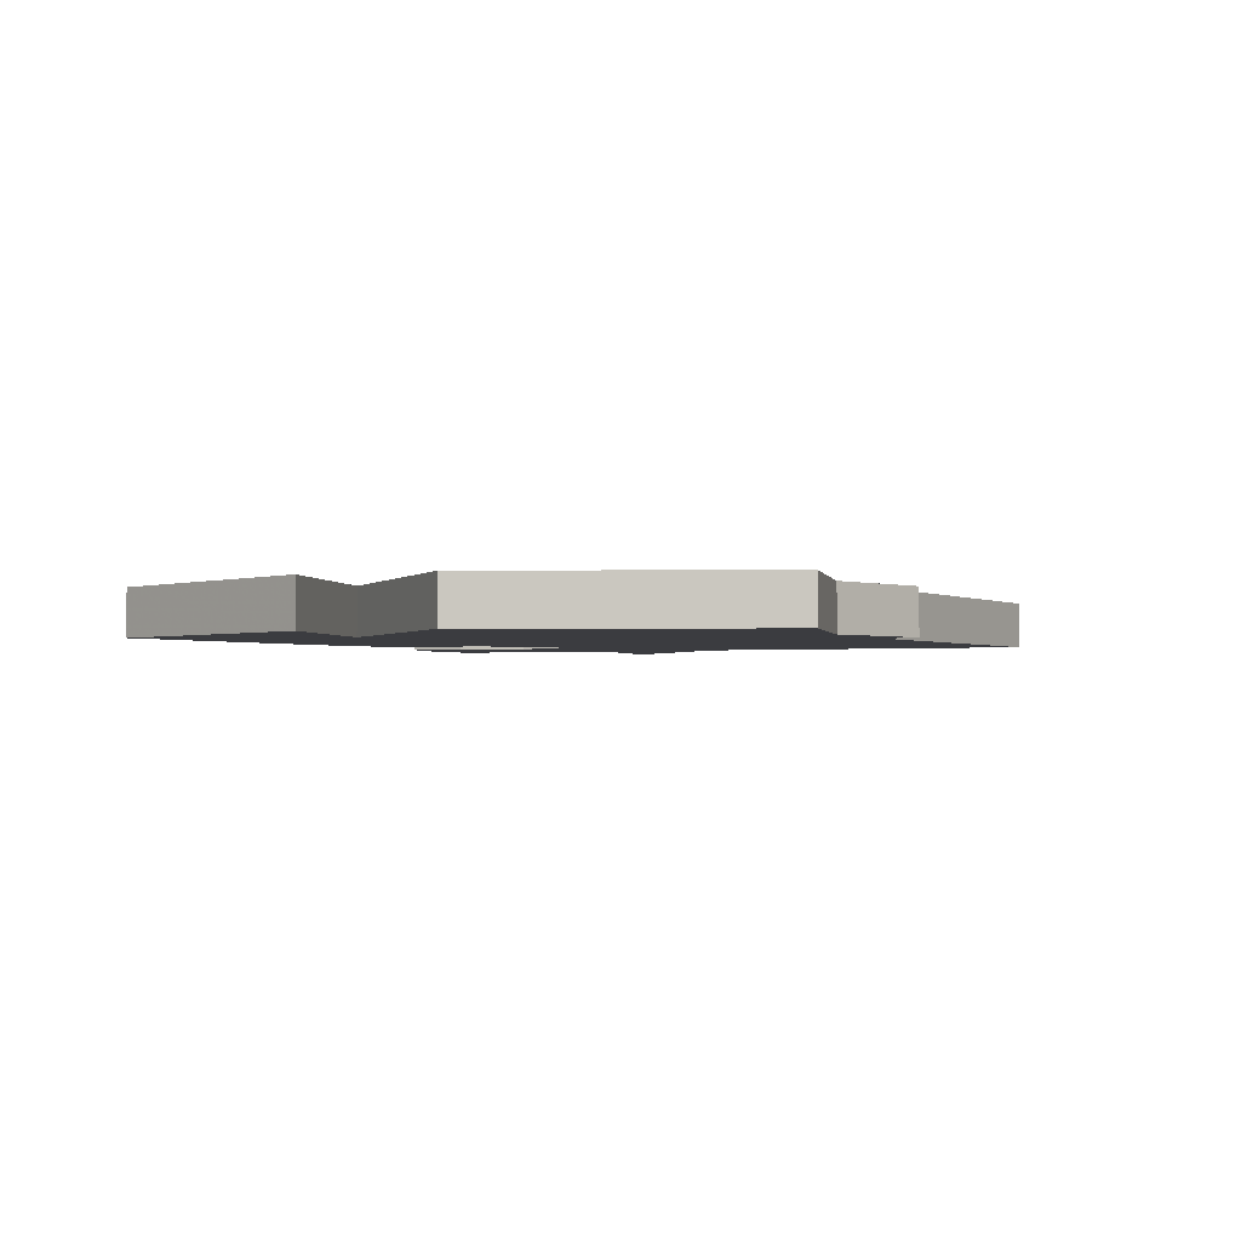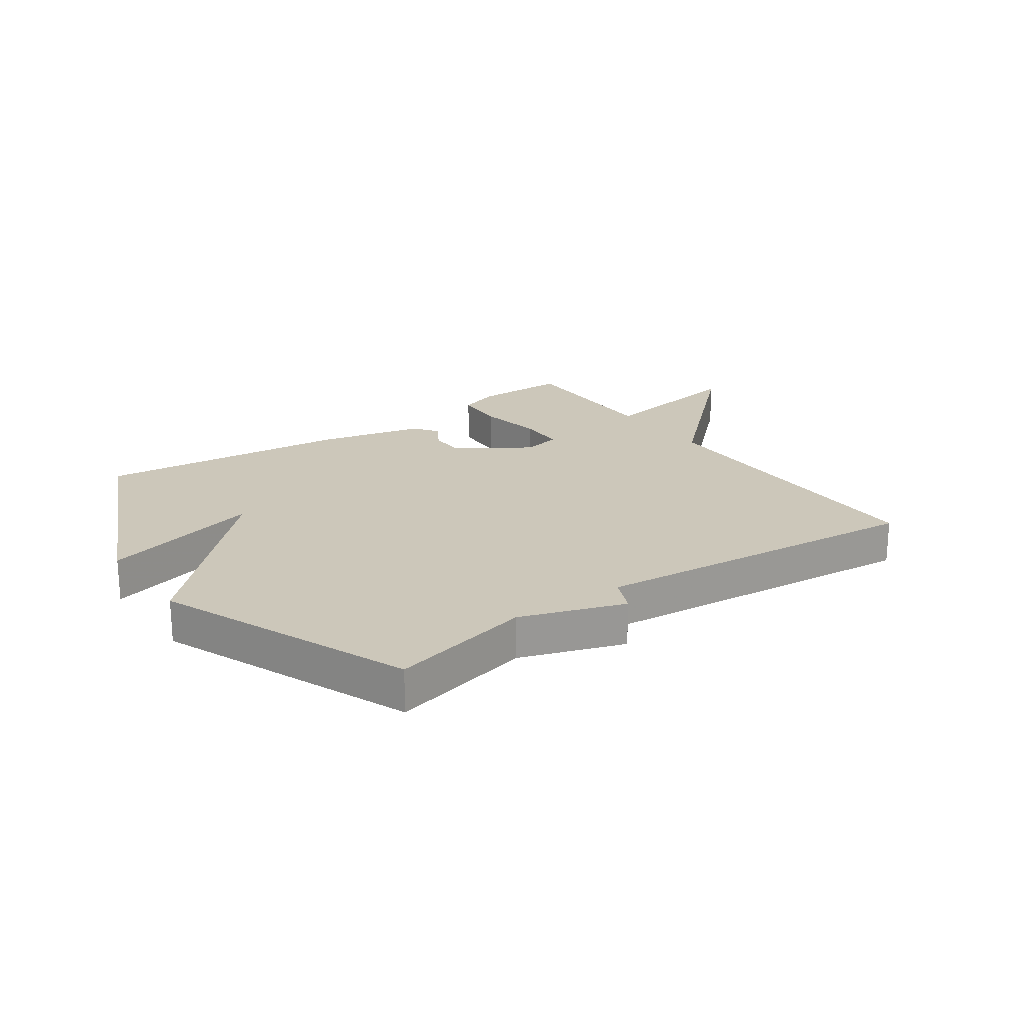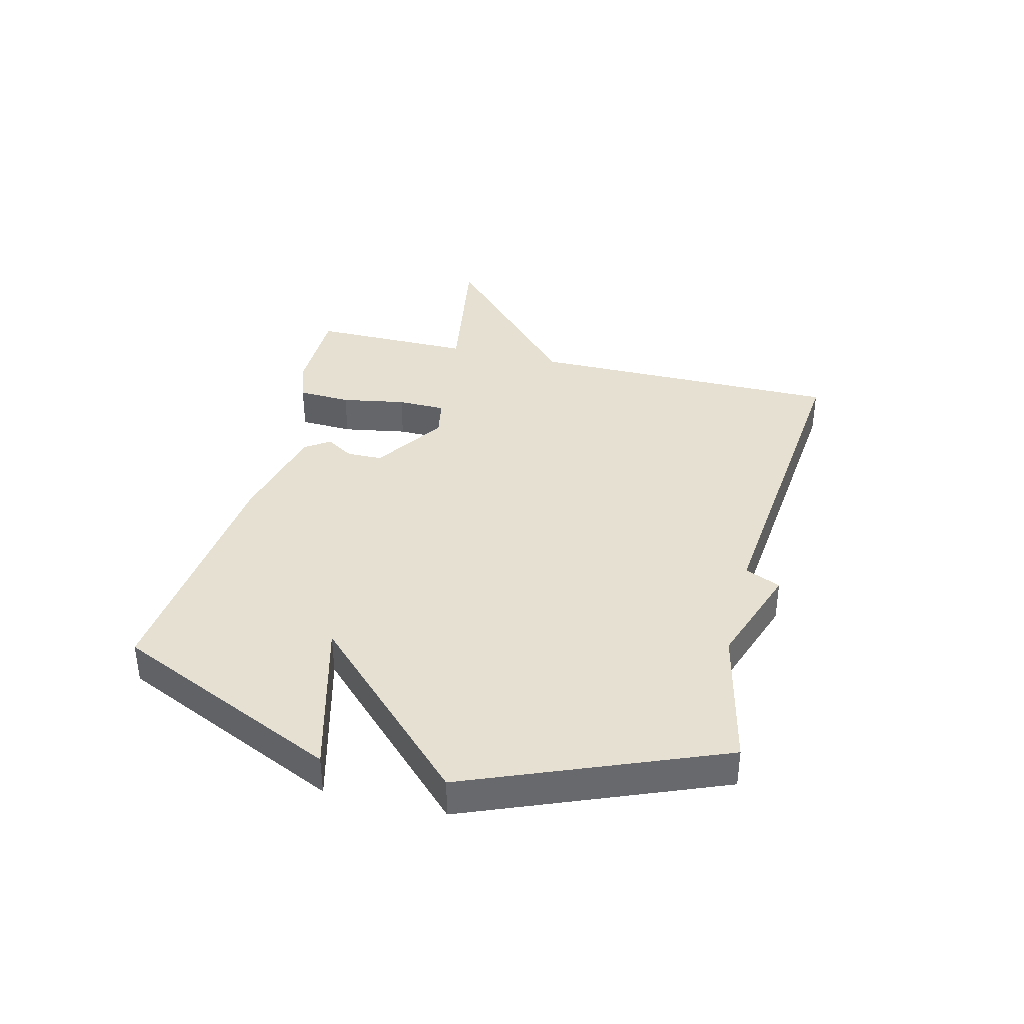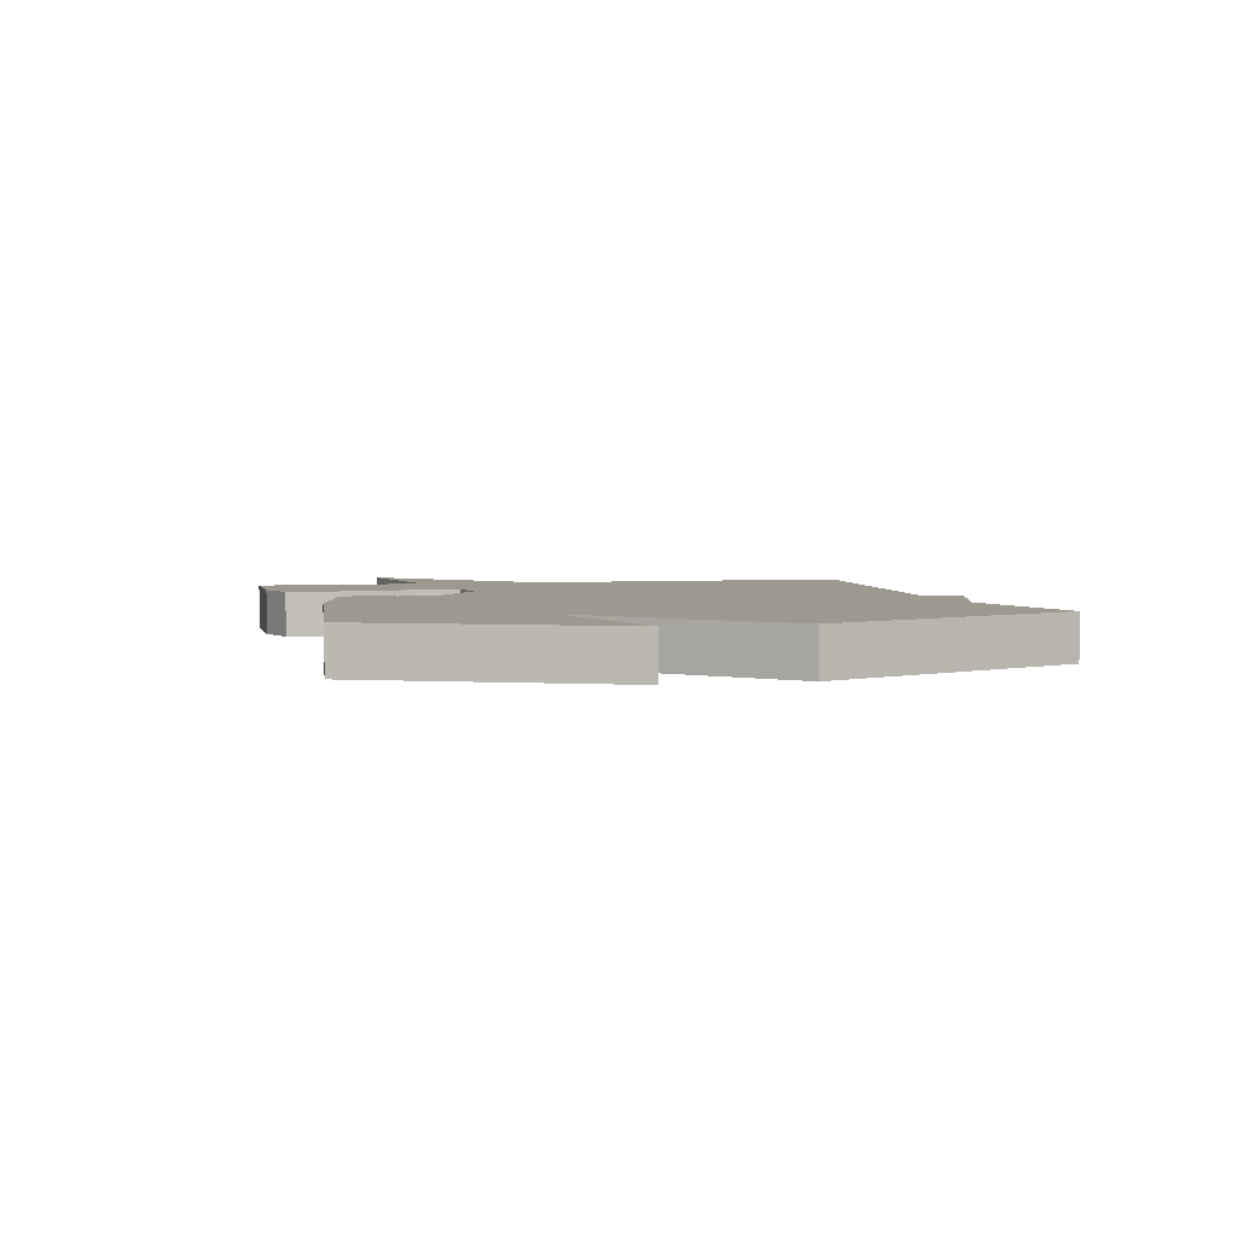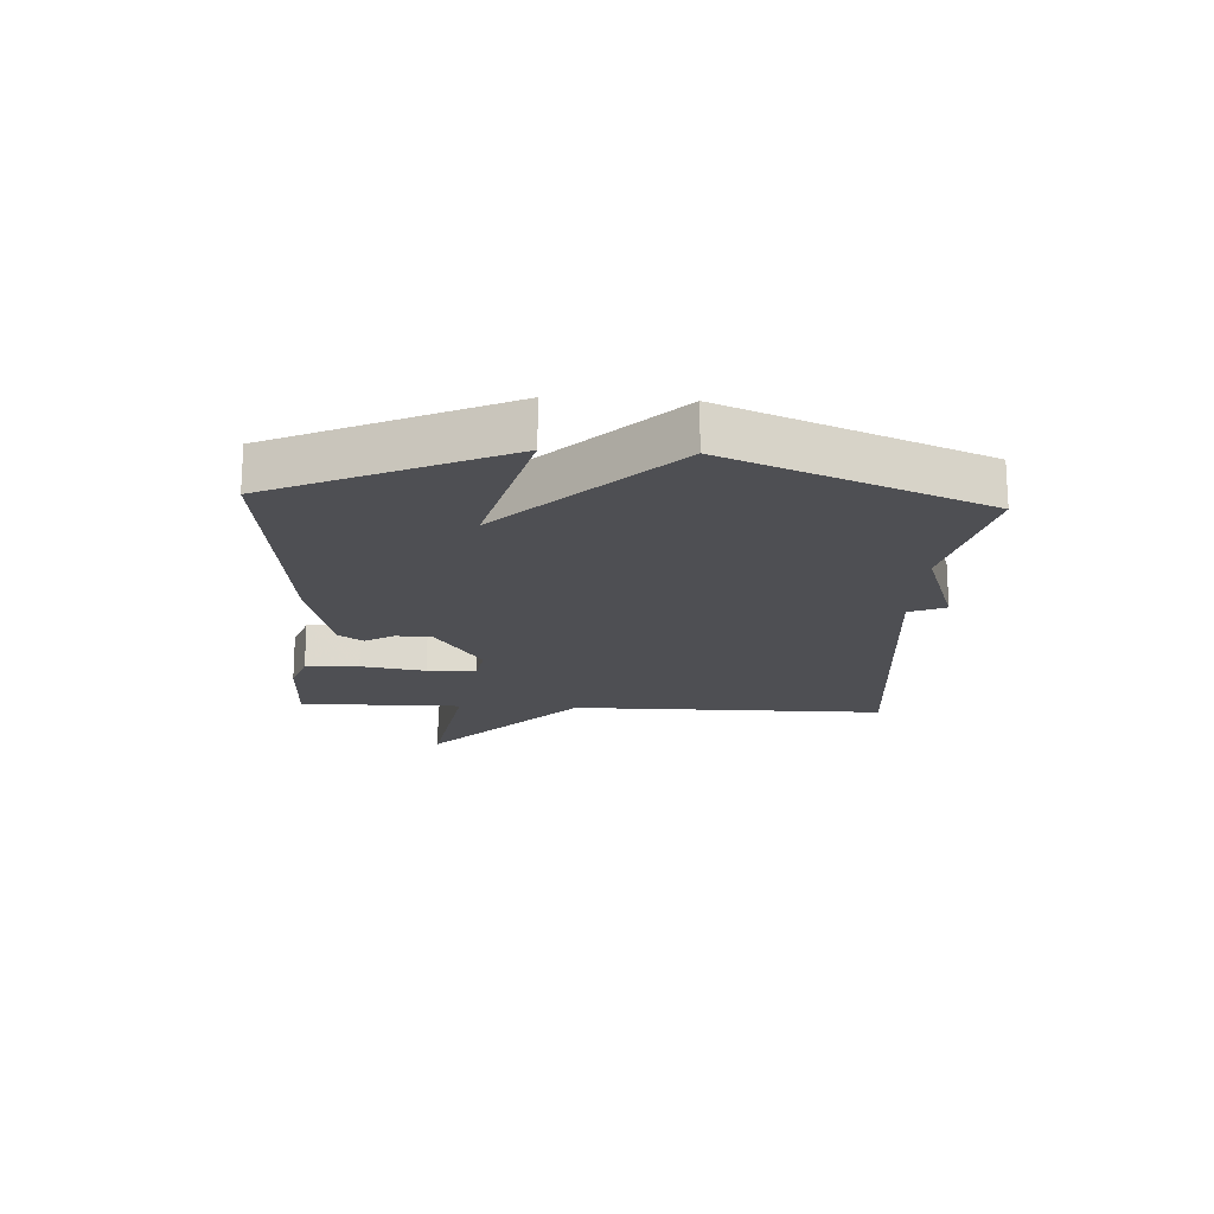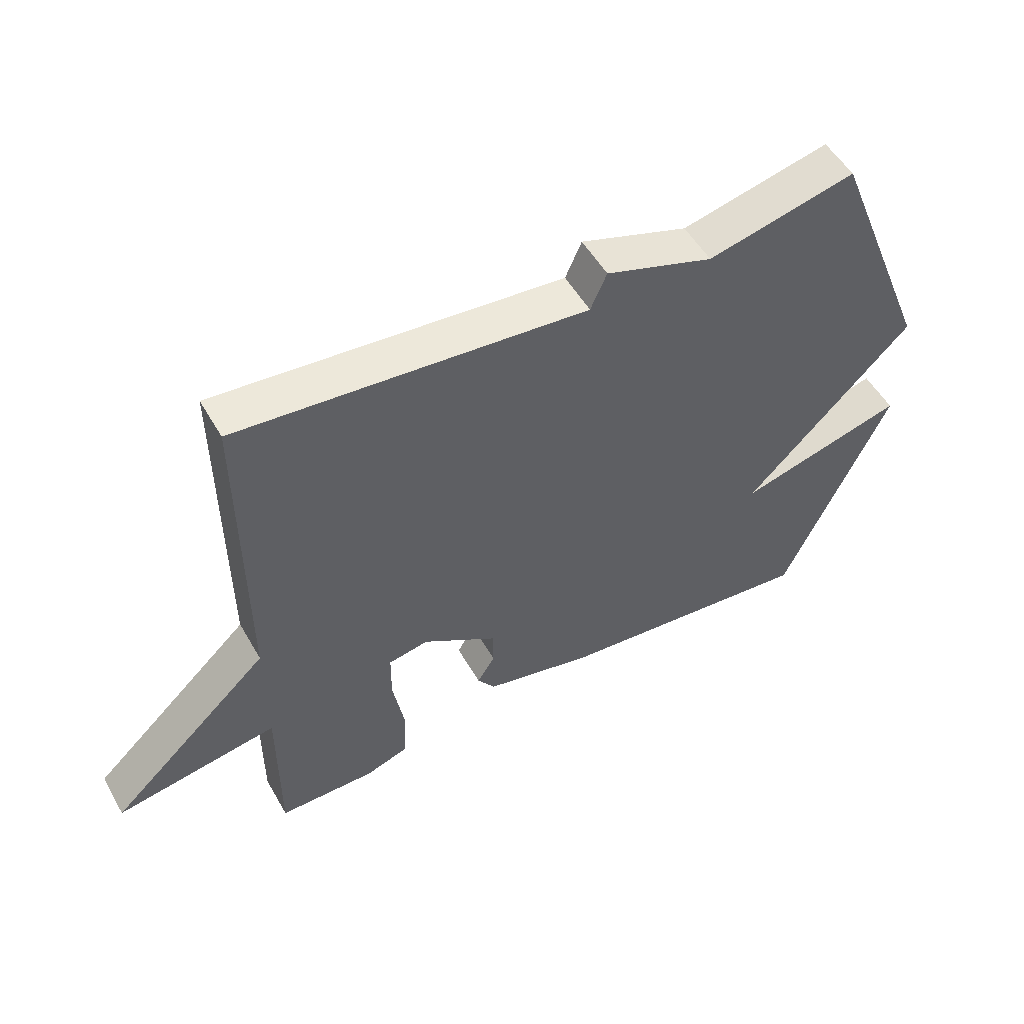
<metadata>
{"format":"obj","ext":"obj","renderer":"f3d","projection":"perspective","resolution":1024,"background":"white","views":[{"elev":-2.1,"azim":-66.2,"up":"+Y"},{"elev":21.3,"azim":-35.3,"up":"+Y"},{"elev":37.7,"azim":-76.0,"up":"+Y"},{"elev":3.5,"azim":-103.6,"up":"+Y"},{"elev":-18.2,"azim":-93.1,"up":"+Y"},{"elev":52.9,"azim":150.7,"up":"+Z"}]}
</metadata>
<code>
v -0.5 0.07 -0.5
v -0.671 0.07 -0.122
v -0.401 0.07 -0.193
v -0.671 0.07 0.078
v -0.5 0.07 0.5
v -0.261 0.07 0.445
v -0.087 0.07 0.505
v -0.061 0.07 0.445
v 0.5 0.07 0.5
v 0.499 0.07 -0.028
v 0.761 0.07 -0.271
v 0.499 0.07 -0.228
v 0.5 0.07 -0.5
v 0.342 0.07 -0.501
v 0.273 0.07 -0.477
v 0.269 0.07 -0.388
v 0.288 0.07 -0.28
v 0.287 0.07 -0.199
v 0.222 0.07 -0.187
v 0.101 0.07 -0.266
v 0.1 0.07 -0.326
v 0.129 0.07 -0.373
v 0.1 0.07 -0.414
v -0.077 0.07 -0.456
v -0.5 0 -0.5
v -0.671 0 -0.122
v -0.401 0 -0.193
v -0.671 0 0.078
v -0.5 0 0.5
v -0.261 0 0.445
v -0.087 0 0.505
v -0.061 0 0.445
v 0.5 0 0.5
v 0.499 0 -0.028
v 0.761 0 -0.271
v 0.499 0 -0.228
v 0.5 0 -0.5
v 0.342 0 -0.501
v 0.273 0 -0.477
v 0.269 0 -0.388
v 0.288 0 -0.28
v 0.287 0 -0.199
v 0.222 0 -0.187
v 0.101 0 -0.266
v 0.1 0 -0.326
v 0.129 0 -0.373
v 0.1 0 -0.414
v -0.077 0 -0.456
f 1 2 3
f 24 1 3
f 23 24 3
f 22 23 3
f 21 22 3
f 4 5 6
f 3 4 6
f 21 3 6
f 20 21 6
f 19 20 6
f 18 19 6
f 15 16 17
f 14 15 17
f 13 14 17
f 12 13 17
f 12 17 18
f 10 11 12
f 10 12 18 6
f 8 9 10
f 6 7 8
f 6 8 10
f 27 26 25
f 27 25 48
f 27 48 47
f 27 47 46
f 27 46 45
f 30 29 28
f 30 28 27
f 30 27 45
f 30 45 44
f 30 44 43
f 30 43 42
f 41 40 39
f 41 39 38
f 41 38 37
f 41 37 36
f 42 41 36
f 36 35 34
f 30 42 36 34
f 34 33 32
f 32 31 30
f 34 32 30
f 1 25 26 2
f 2 26 27 3
f 3 27 28 4
f 4 28 29 5
f 5 29 30 6
f 6 30 31 7
f 7 31 32 8
f 8 32 33 9
f 9 33 34 10
f 10 34 35 11
f 11 35 36 12
f 12 36 37 13
f 13 37 38 14
f 14 38 39 15
f 15 39 40 16
f 16 40 41 17
f 17 41 42 18
f 18 42 43 19
f 19 43 44 20
f 20 44 45 21
f 21 45 46 22
f 22 46 47 23
f 23 47 48 24
f 24 48 25 1

</code>
